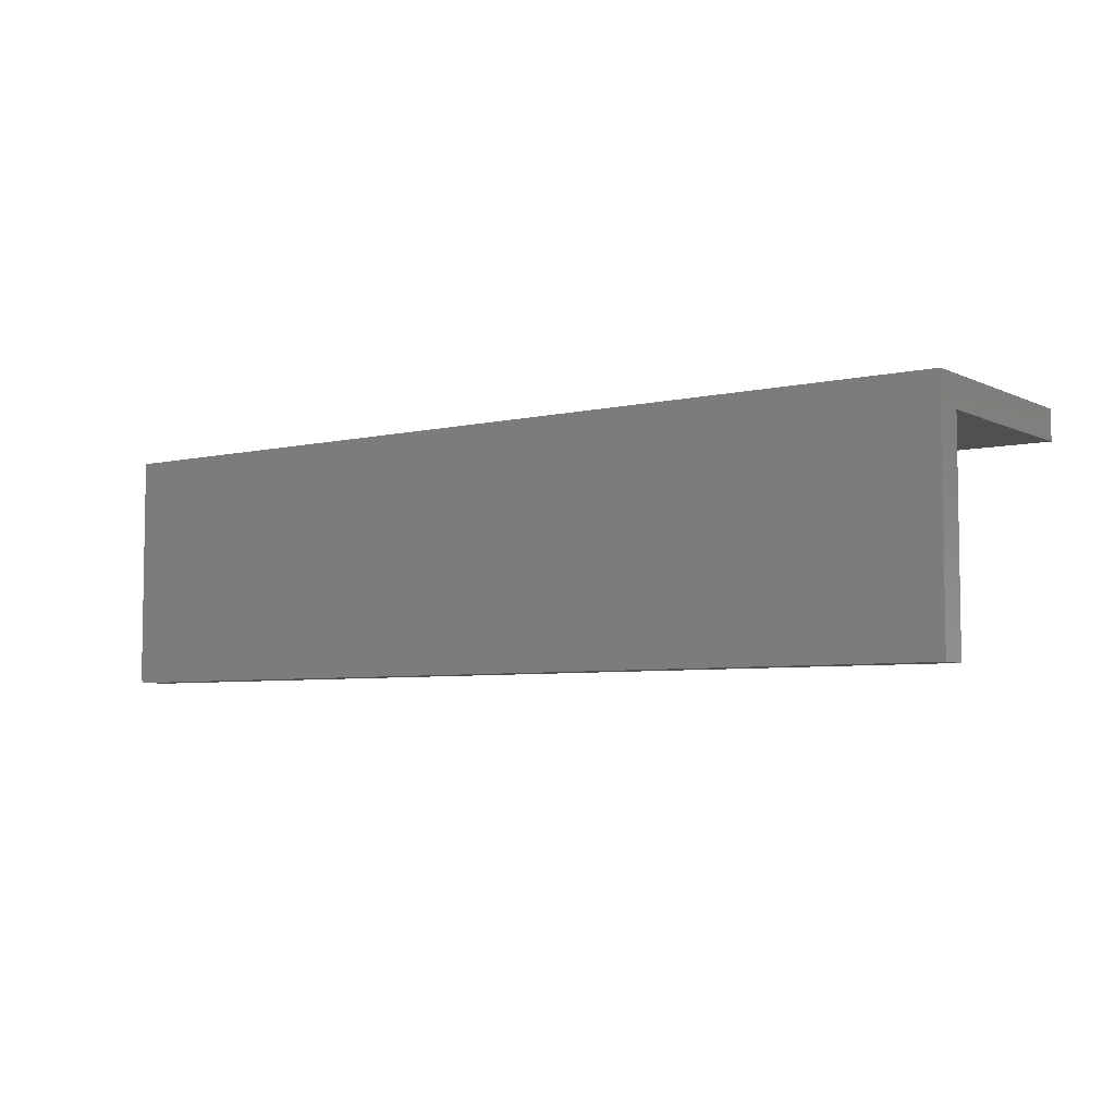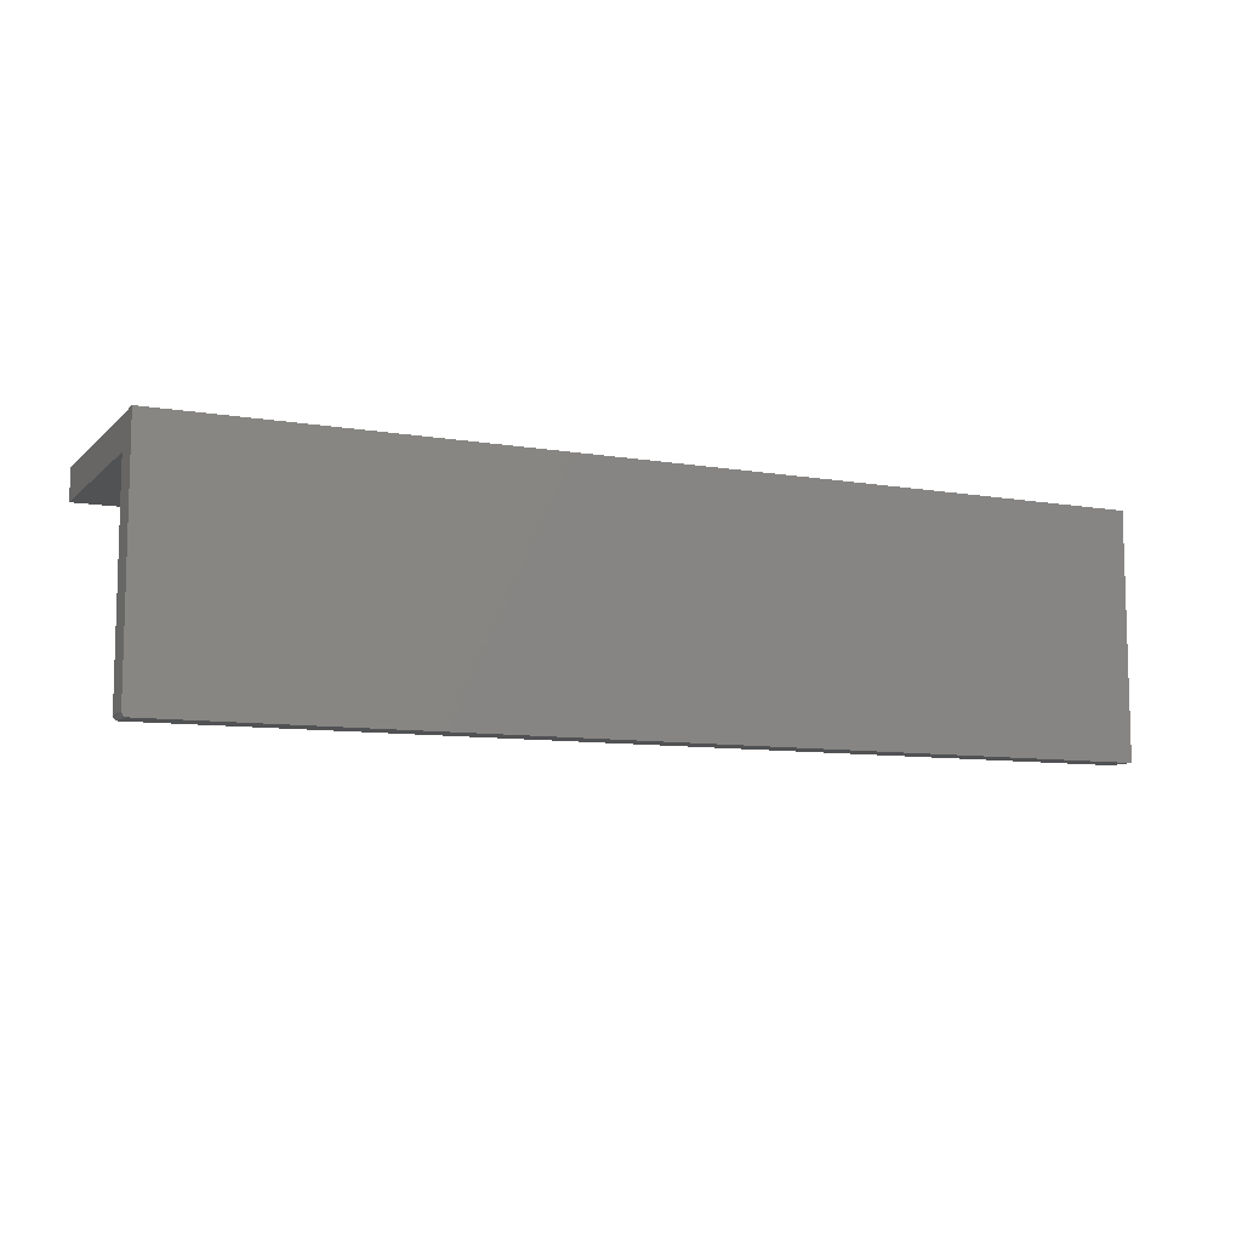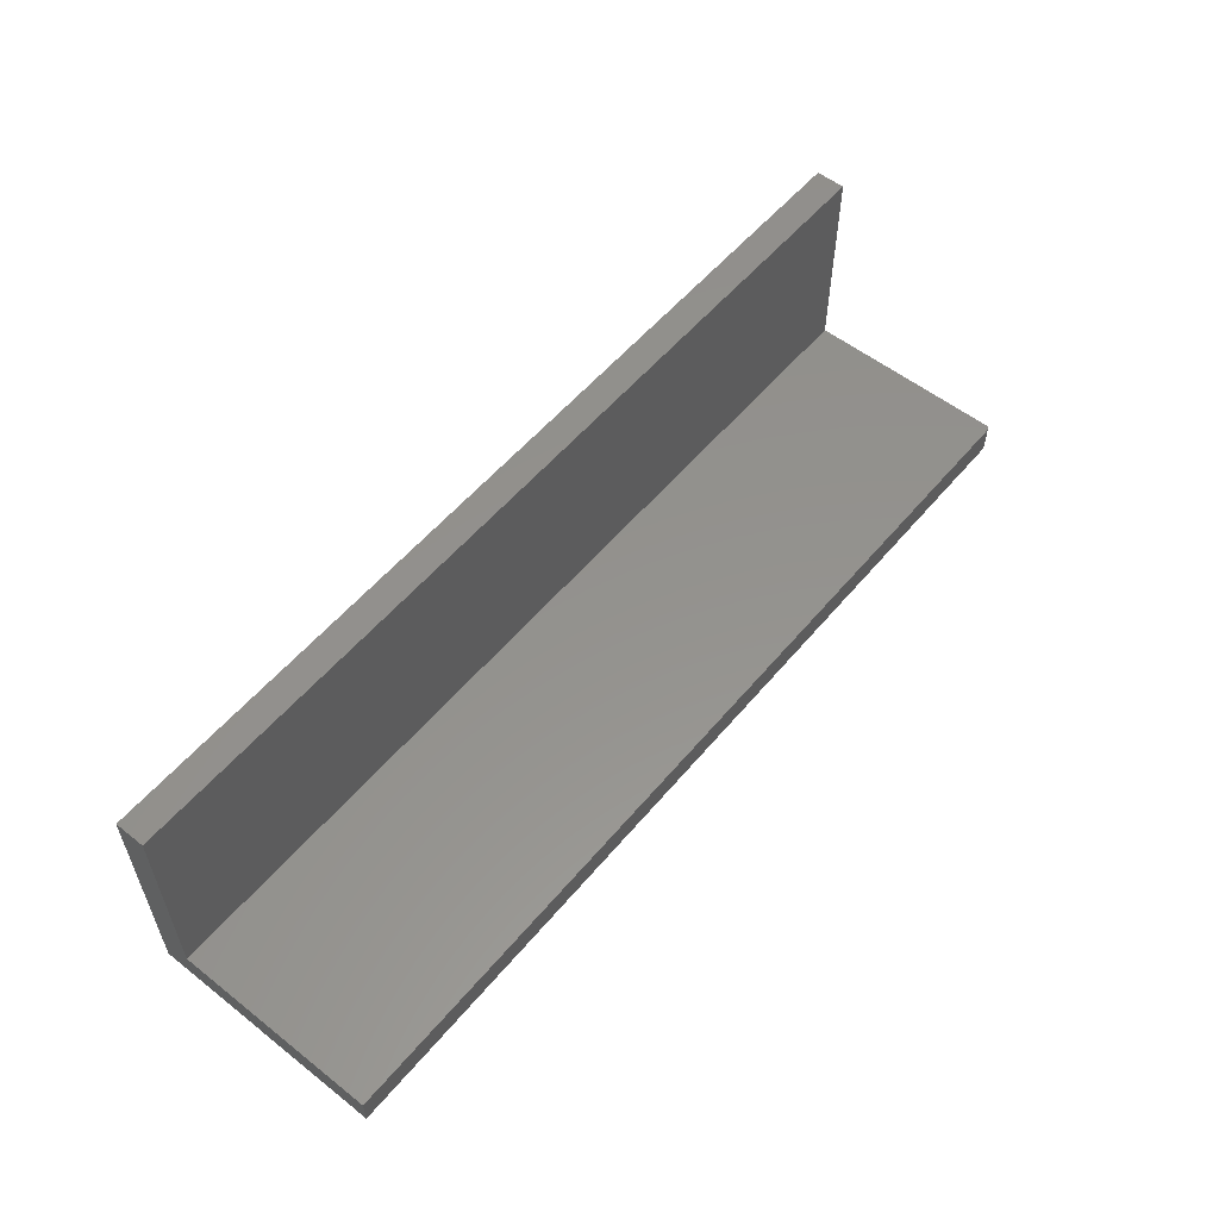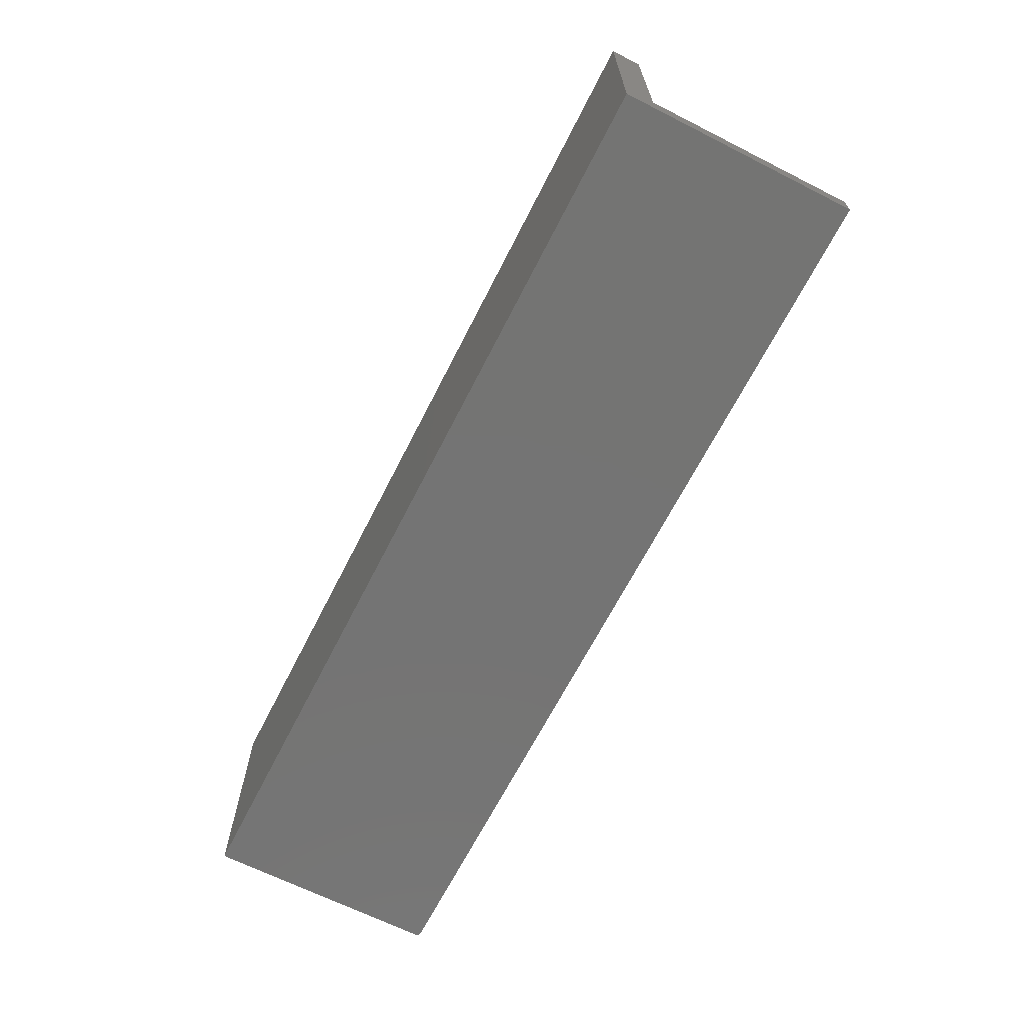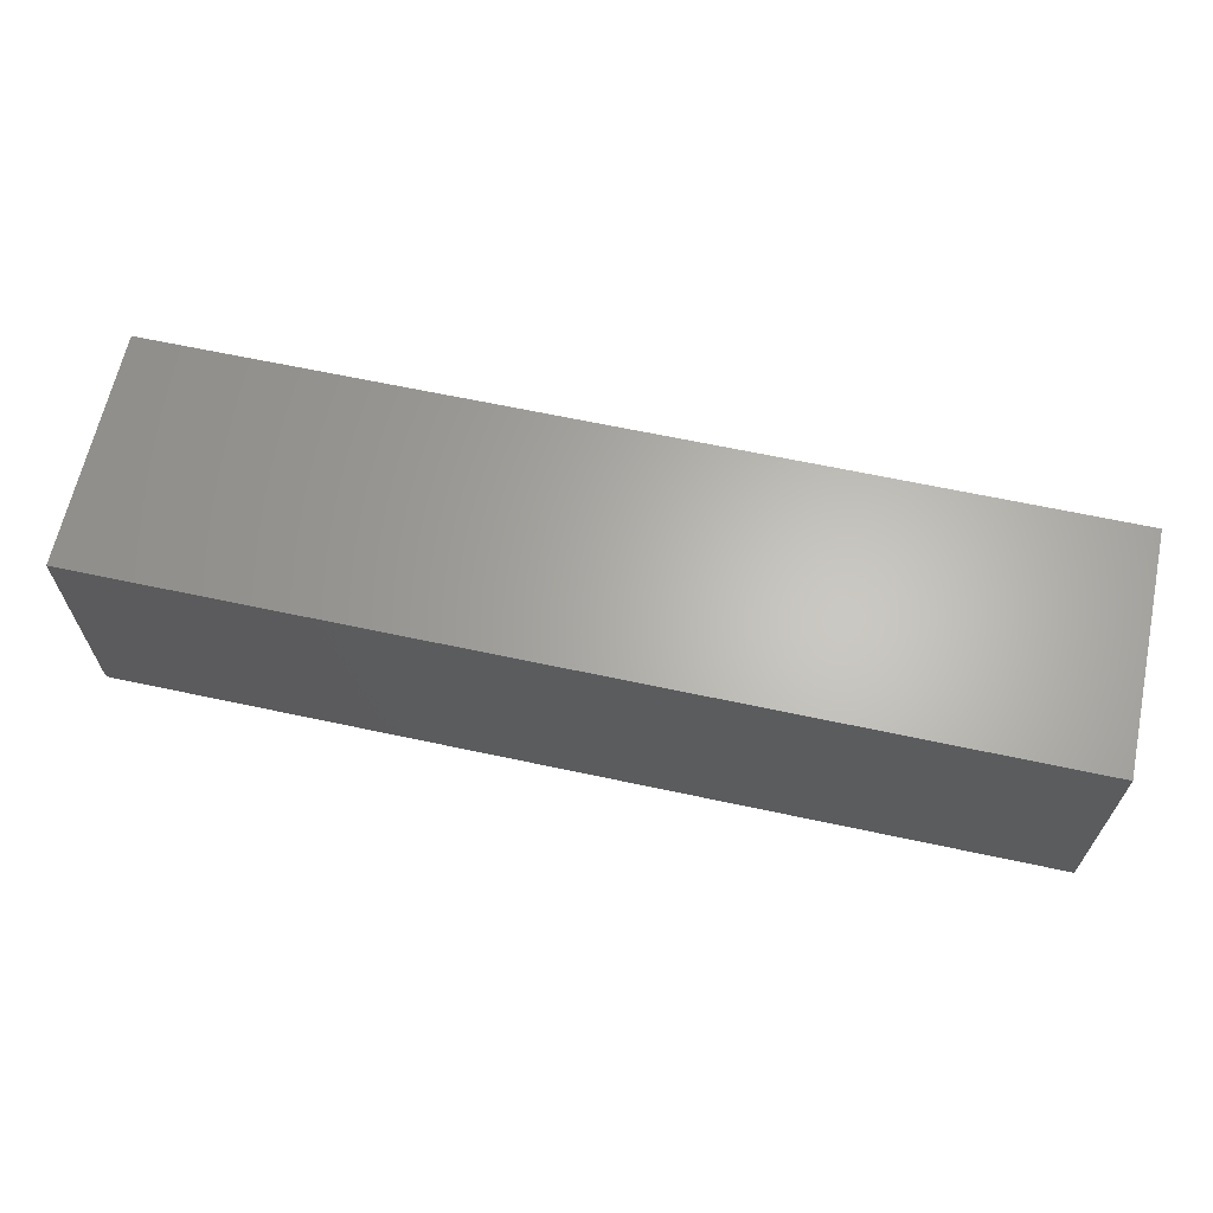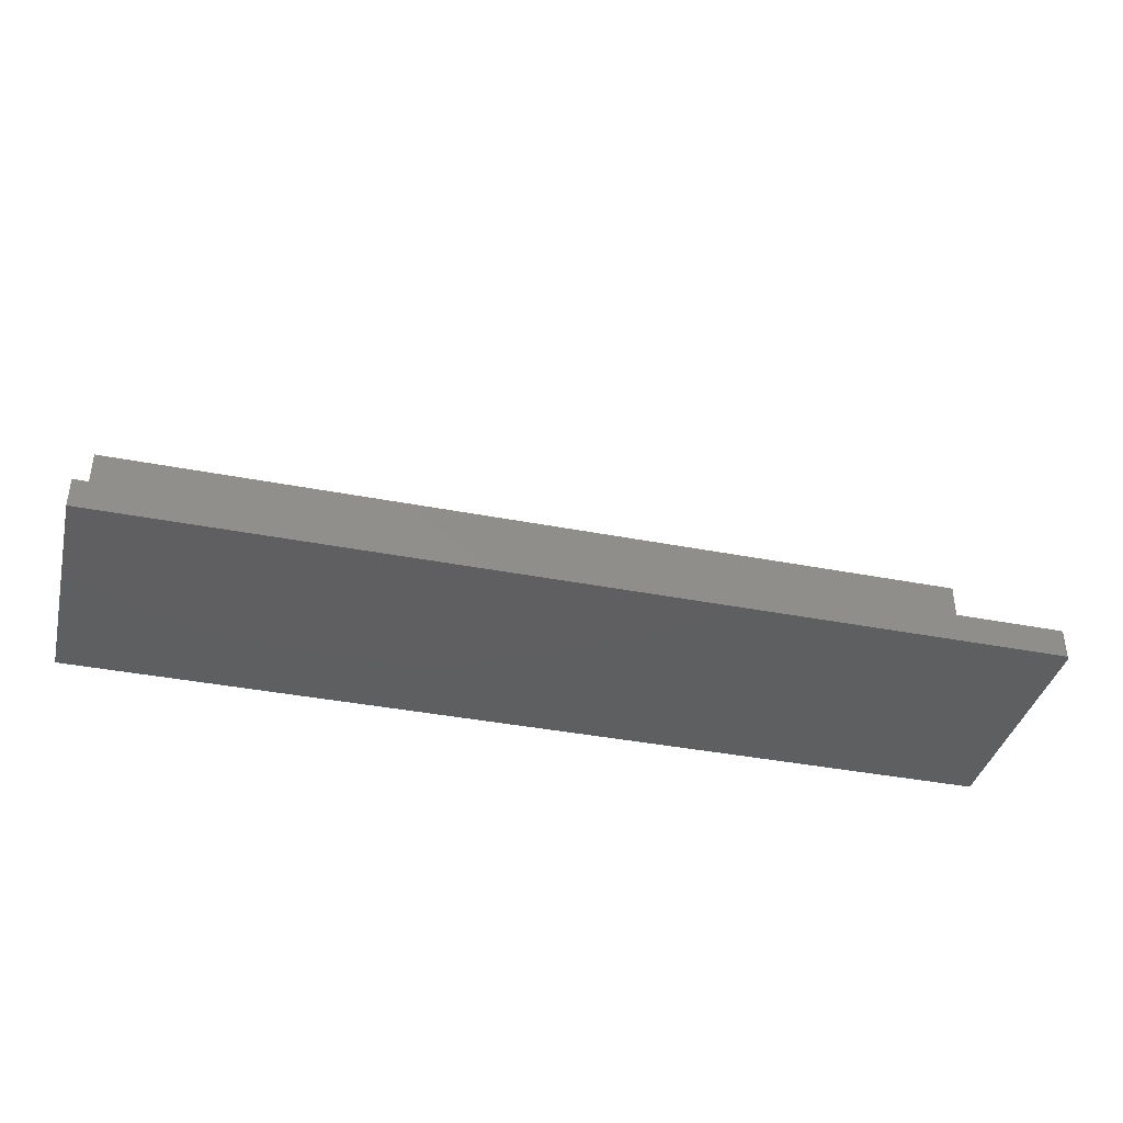
<metadata>
{"format":"stl","ext":"stl","renderer":"f3d","projection":"perspective","resolution":1024,"background":"white","views":[{"elev":-5.5,"azim":-144.4,"up":"+Y"},{"elev":-8.7,"azim":154.8,"up":"+Y"},{"elev":55.8,"azim":-50.6,"up":"+Z"},{"elev":-66.3,"azim":-116.9,"up":"+Z"},{"elev":64.5,"azim":-167.8,"up":"+Y"},{"elev":-38.5,"azim":-13.8,"up":"+Z"}]}
</metadata>
<code>
# stl→obj: 28 verts, 52 faces
v 0.75 7.895e-17 0.3828
v 0.75 -0.04836 0.3828
v 0.75 5.551e-17 -2.344e-17
v 0.75 -0.04836 0.04836
v 0.75 -0.375 -4.784e-19
v 0.75 -0.375 0.04836
v -0.75 -0.3828 0.04836
v -0.75 -0.3828 0
v 0.7422 -0.3828 0.04836
v 0.7422 -0.3828 0
v -0.75 -0.04836 0.04836
v 0.7437 -0.3827 0.04836
v 0.7452 -0.3822 0.04836
v 0.7465 -0.3815 0.04836
v 0.7477 -0.3805 0.04836
v 0.7487 -0.3793 0.04836
v 0.7494 -0.378 0.04836
v 0.7498 -0.3765 0.04836
v 0.7465 -0.3815 -8.062e-20
v 0.7487 -0.3793 -2.126e-19
v 0.7477 -0.3805 -1.401e-19
v -0.75 5.551e-17 -2.344e-17
v 0.7452 -0.3822 -3.641e-20
v 0.7437 -0.3827 -9.192e-21
v 0.7498 -0.3765 -3.851e-19
v 0.7494 -0.378 -2.953e-19
v -0.75 7.895e-17 0.3828
v -0.75 -0.04836 0.3828
f 1 2 3
f 3 2 4
f 3 4 5
f 5 4 6
f 7 8 9
f 9 8 10
f 9 11 7
f 12 13 14
f 12 14 15
f 12 15 16
f 12 16 17
f 12 17 18
f 12 18 6
f 4 11 9
f 4 9 12
f 4 12 6
f 19 20 21
f 10 8 22
f 3 20 19
f 3 19 23
f 3 23 24
f 3 24 10
f 3 10 22
f 20 3 5
f 20 5 25
f 20 25 26
f 9 10 12
f 12 10 24
f 12 24 13
f 13 24 23
f 13 23 14
f 14 23 19
f 14 19 15
f 15 19 21
f 15 21 16
f 16 21 20
f 16 20 17
f 17 20 26
f 17 26 18
f 18 26 25
f 18 25 6
f 6 25 5
f 27 22 28
f 28 22 11
f 22 8 11
f 11 8 7
f 28 11 2
f 2 11 4
f 27 28 1
f 1 28 2
f 22 27 3
f 3 27 1

</code>
